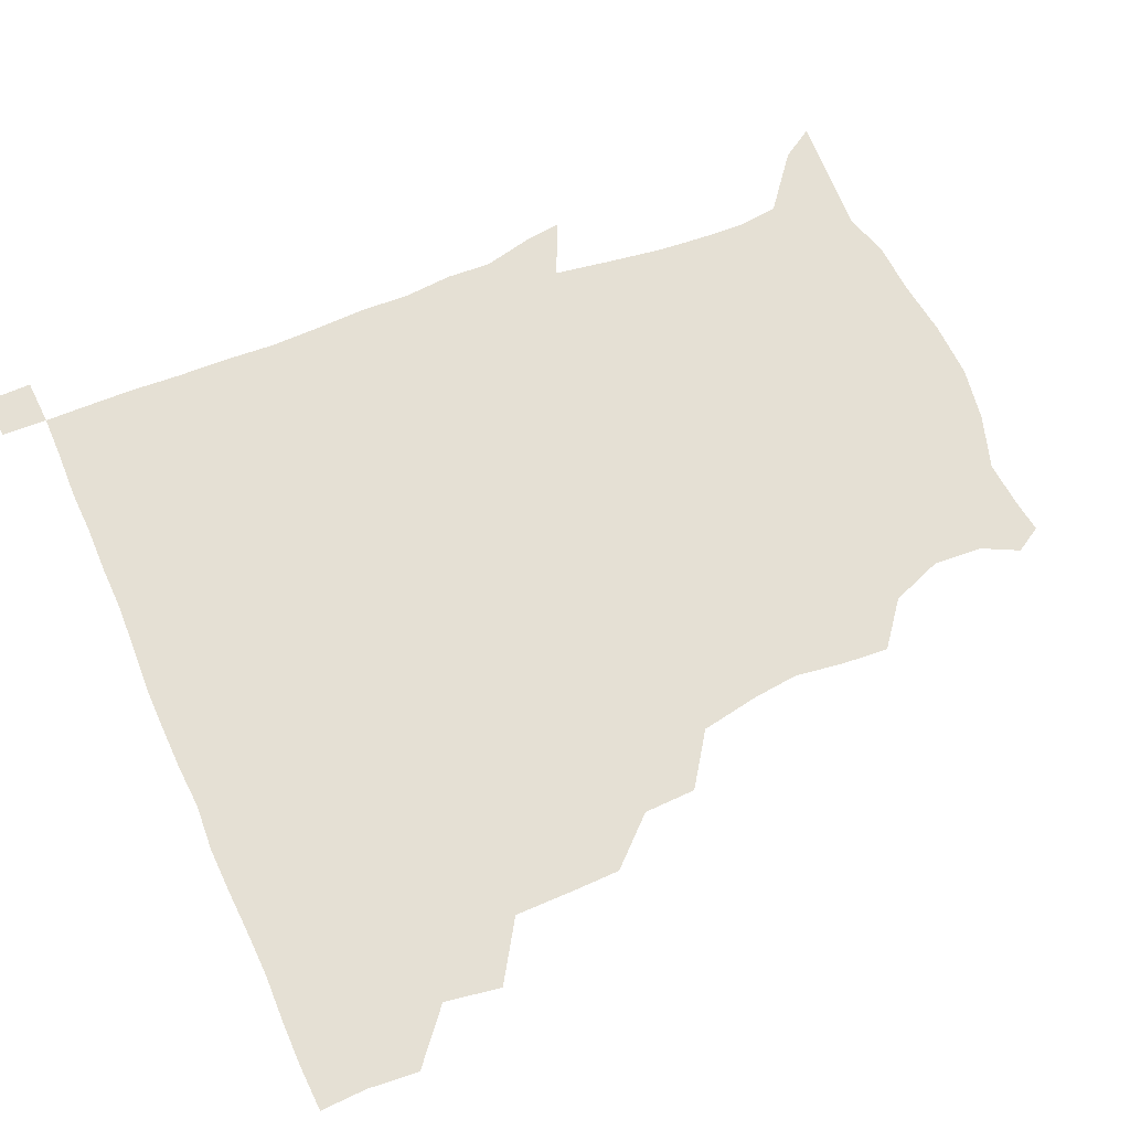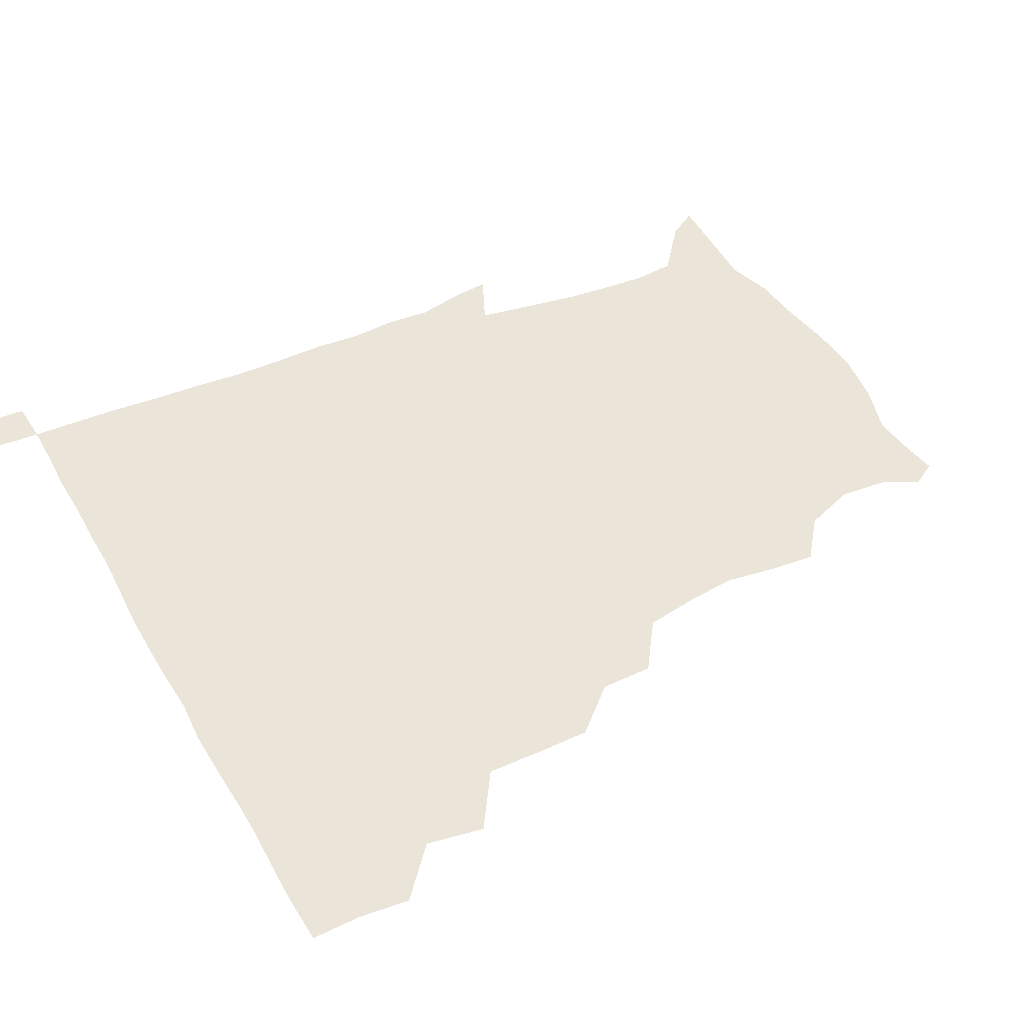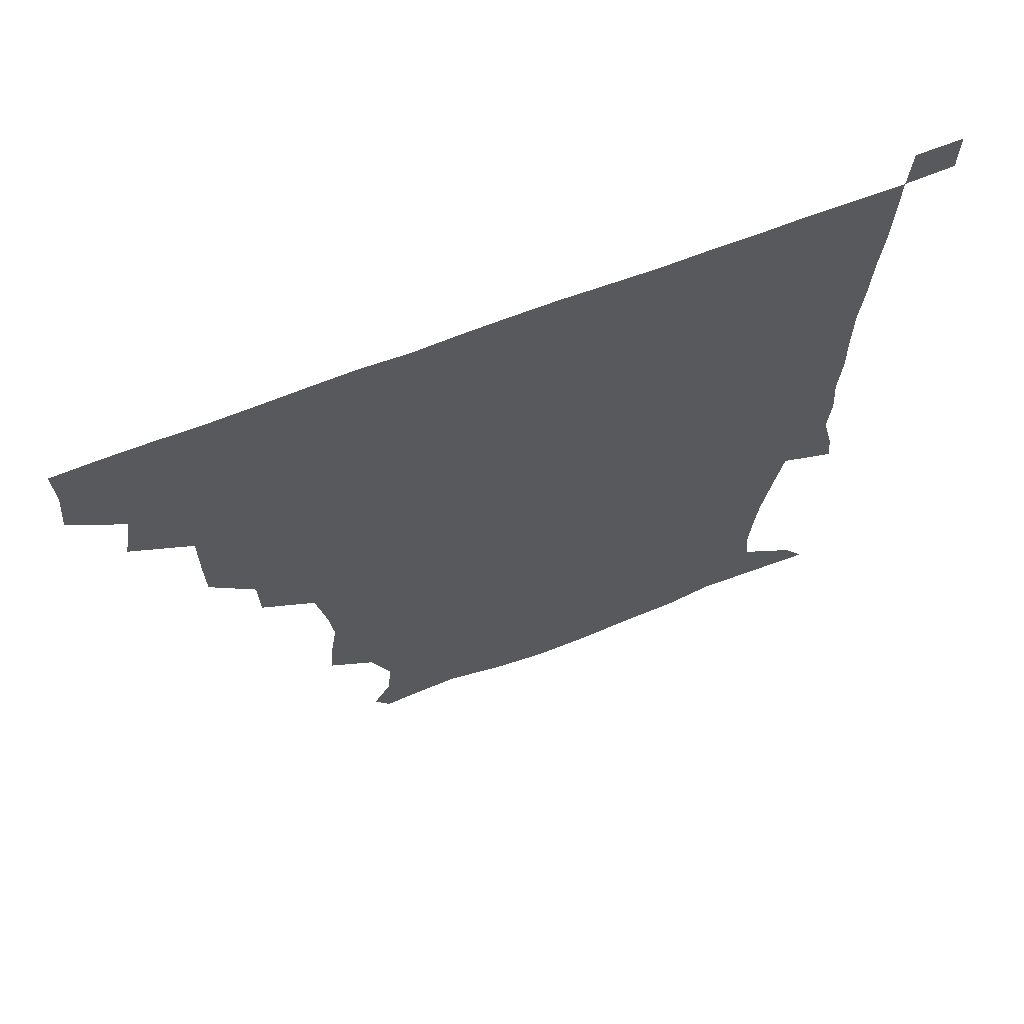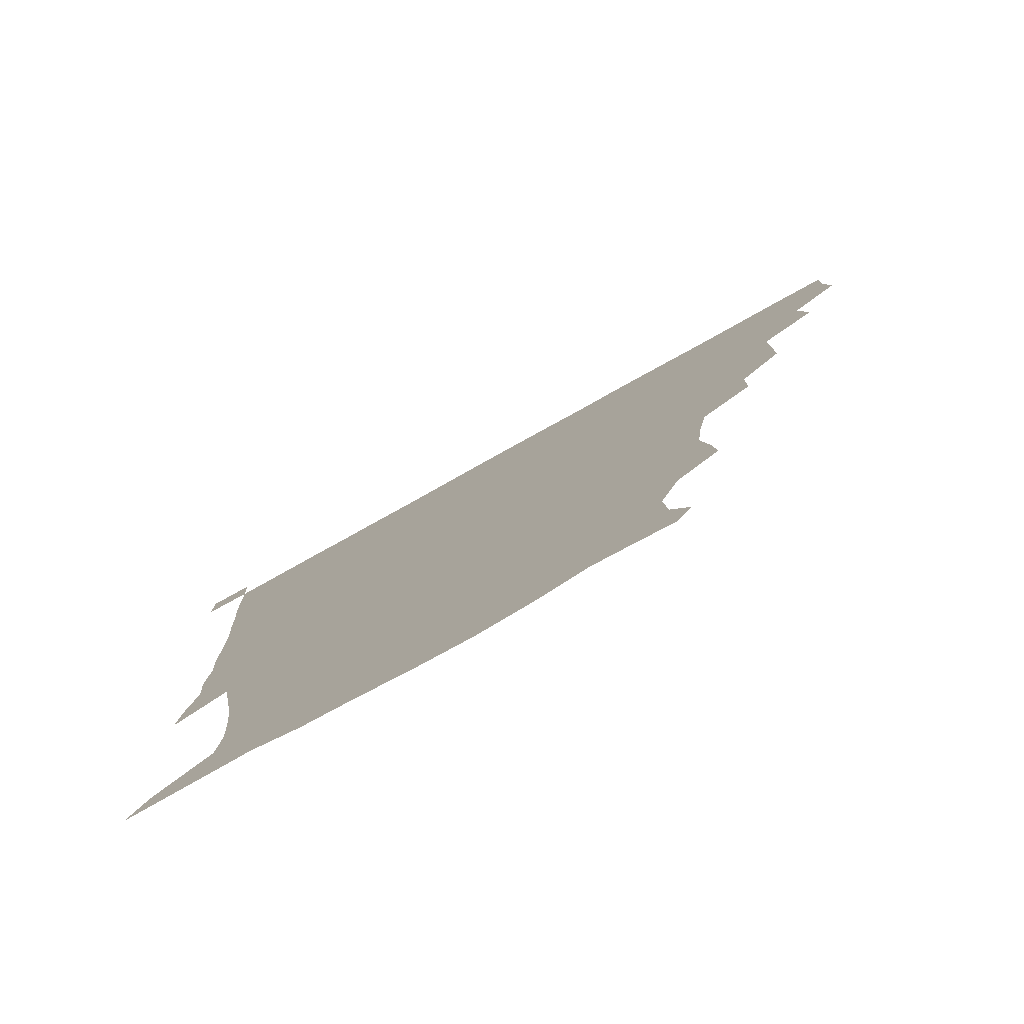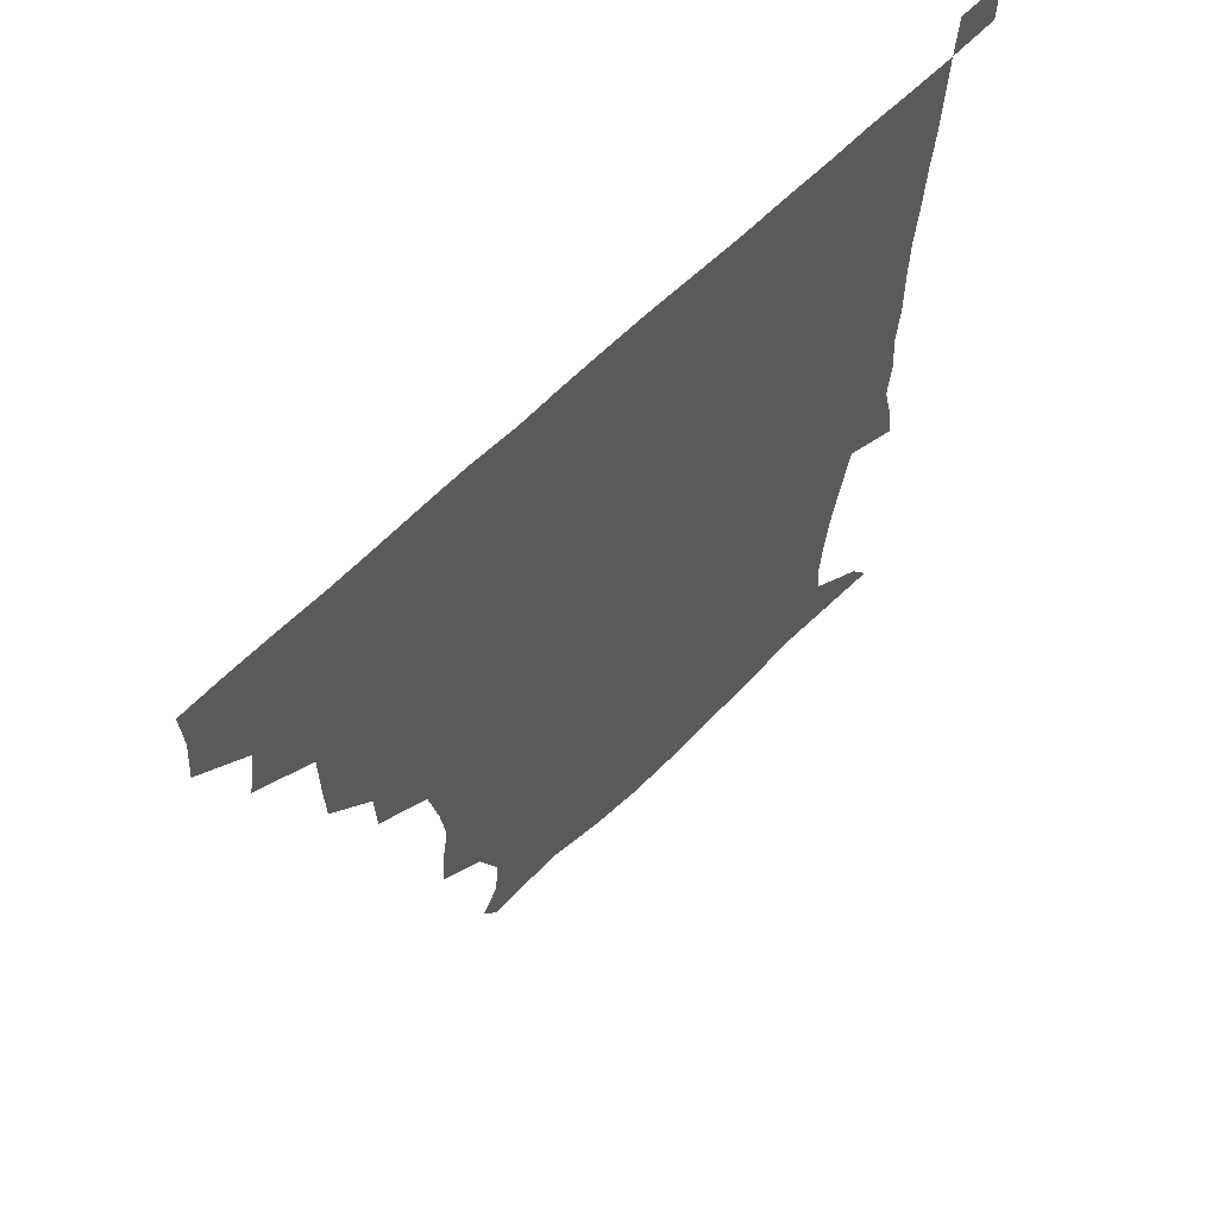
<metadata>
{"format":"obj","ext":"obj","renderer":"f3d","projection":"perspective","resolution":1024,"background":"white","views":[{"elev":65.2,"azim":-113.8,"up":"+Z"},{"elev":44.7,"azim":-117.8,"up":"+Z"},{"elev":67.3,"azim":-21.1,"up":"+Y"},{"elev":-79.6,"azim":-151.0,"up":"+Y"},{"elev":64.0,"azim":-44.8,"up":"+Y"}]}
</metadata>
<code>
v 435.3 404.1 0
v 436.9 420.7 0
v 436.4 435.8 0
v 448.9 371.4 0
v 452.1 389.8 0
v 451.6 405.6 0
v 451.5 420.8 0
v 451.2 436.4 0
v 468.3 323.8 0
v 468.1 339.1 0
v 468.2 358.8 0
v 467.5 376 0
v 467.6 391.4 0
v 466.7 406.1 0
v 466.3 421.1 0
v 465.9 436.3 0
v 482.8 291.3 0
v 482.4 308.3 0
v 483 328.3 0
v 482.6 344.6 0
v 483.1 362.3 0
v 482.6 377.1 0
v 482.1 391.5 0
v 481.7 406.1 0
v 481.5 420.9 0
v 481.4 435.9 0
v 501.2 213.7 0
v 502.4 228.6 0
v 504.8 245.1 0
v 503.3 260.2 0
v 499.9 279.3 0
v 497.6 297.9 0
v 499.6 318.3 0
v 498.5 332.7 0
v 497.4 346.6 0
v 497.4 362.3 0
v 497.1 377 0
v 496.7 391.4 0
v 496.4 406.1 0
v 496.3 420.9 0
v 496.3 436.3 0
v 514.9 157.5 0
v 520.9 169.3 0
v 522.1 185.3 0
v 515.7 202.4 0
v 517.7 223.3 0
v 516.4 237.9 0
v 516.2 253.7 0
v 514.5 269.8 0
v 513.3 285.2 0
v 512.5 300.2 0
v 513.1 318.8 0
v 512.3 332.4 0
v 512.4 347.7 0
v 511.8 361.9 0
v 511.9 376.8 0
v 511.3 391.3 0
v 511.3 406 0
v 511.1 420.6 0
v 511.1 436.9 0
v 520 149 0
v 527.3 161.6 0
v 531.4 175.9 0
v 530.7 192.4 0
v 528.9 209.6 0
v 531.5 228.9 0
v 530 243.2 0
v 529 256.3 0
v 527.4 270.3 0
v 527 286.6 0
v 527.8 303.3 0
v 527.2 318.1 0
v 527.1 332.7 0
v 527.2 347.8 0
v 526.9 362 0
v 527.2 376.8 0
v 526.5 391.3 0
v 526.3 406.2 0
v 526 421.5 0
v 525.6 437.3 0
v 531.2 150.5 0
v 540.9 165.3 0
v 544.7 183.5 0
v 543.3 196.8 0
v 543.7 211.3 0
v 543.9 231.7 0
v 543.7 244.2 0
v 543.5 259.8 0
v 542.1 272.1 0
v 542 287.8 0
v 542.3 303.9 0
v 541.9 318.4 0
v 542.1 333.1 0
v 541.9 347.5 0
v 542 362.4 0
v 541.6 376.6 0
v 541.5 391.1 0
v 541.8 405.7 0
v 541.5 420.6 0
v 540.9 436.3 0
v 546.4 151.6 0
v 557 168.3 0
v 557.9 182.8 0
v 556.5 197.9 0
v 558.5 214.7 0
v 557.7 229.6 0
v 557.2 244.8 0
v 557.2 259 0
v 556.6 273.6 0
v 556.9 289.2 0
v 557.2 304.3 0
v 556.5 316.9 0
v 556.7 333.2 0
v 556.8 348 0
v 556.7 362.1 0
v 556.2 376.3 0
v 556.6 391.1 0
v 556.6 405.6 0
v 556.3 420.5 0
v 555.6 437.1 0
v 564.1 145.9 0
v 571 168.7 0
v 572.4 185 0
v 572.4 196.5 0
v 571.4 215.1 0
v 572.5 228.9 0
v 571.4 243.2 0
v 571.6 257.8 0
v 571.2 271.6 0
v 571 287.2 0
v 571.2 303.6 0
v 571.8 319.1 0
v 571.4 332.3 0
v 571.4 347.3 0
v 571.7 362.1 0
v 571.5 376.3 0
v 571.9 391 0
v 571.9 405.3 0
v 571 421.1 0
v 570.3 437.4 0
v 582.4 142.9 0
v 585.1 168.4 0
v 585.9 184.7 0
v 586.8 201.3 0
v 586.5 215.5 0
v 586.8 231.4 0
v 586.5 244.3 0
v 586.1 260.9 0
v 587 274.1 0
v 586.1 288.7 0
v 586.2 304.7 0
v 586.2 319.2 0
v 586.4 333.3 0
v 586.4 348.5 0
v 586.3 361.7 0
v 587 376.9 0
v 586.7 391.1 0
v 586.6 405.2 0
v 585.7 421.3 0
v 584.7 437.4 0
v 600.8 143.4 0
v 599.8 167.3 0
v 600.8 184.3 0
v 601.1 198.4 0
v 601.4 214 0
v 600.6 229.5 0
v 600.6 245.1 0
v 600.9 258.3 0
v 600.5 275.6 0
v 601 288.9 0
v 600.7 304.4 0
v 601.3 317.3 0
v 601 333.5 0
v 601 347.5 0
v 601.6 363 0
v 601.7 377.1 0
v 601.6 391.3 0
v 601.2 406.3 0
v 600.5 421.5 0
v 599.4 436.6 0
v 619.6 145.8 0
v 616.2 164.9 0
v 614.4 183.7 0
v 614.8 198.6 0
v 616 214.9 0
v 615 230.7 0
v 615 243.8 0
v 615.7 259.7 0
v 615 273.8 0
v 615.3 289.1 0
v 615 303.8 0
v 615.9 320.3 0
v 615.8 333.4 0
v 615.8 347.2 0
v 616 363 0
v 616.2 377.4 0
v 616.4 391.5 0
v 616.9 405.9 0
v 616.3 420.7 0
v 614.9 436 0
v 636.6 146.7 0
v 631.2 166.1 0
v 630.3 180.5 0
v 628 197.1 0
v 628.6 216.3 0
v 629 231.5 0
v 629.6 244.5 0
v 629.5 261.4 0
v 630.5 272.9 0
v 629.8 288.1 0
v 629.8 302.5 0
v 629.1 320.5 0
v 630 334.8 0
v 630.5 347.9 0
v 630.7 362.5 0
v 631 376.9 0
v 631.2 391.6 0
v 631.9 406.1 0
v 631.3 420.7 0
v 629.8 436.2 0
v 652.5 151 0
v 645.8 165.5 0
v 642.8 182.9 0
v 642.6 196.6 0
v 642.4 213.1 0
v 642.8 228.9 0
v 644.6 242.4 0
v 643.7 259.6 0
v 643.9 274.3 0
v 643.7 288.8 0
v 644.1 303.8 0
v 644.5 317.6 0
v 643.9 334.2 0
v 644.9 347.7 0
v 645.2 362.4 0
v 645.5 378.1 0
v 645.9 391.6 0
v 646.2 406.5 0
v 646.4 420.6 0
v 645.4 435.9 0
v 668.2 150 0
v 659.6 164.3 0
v 655.5 179.5 0
v 655.2 193.4 0
v 654.5 211.3 0
v 656.1 225.6 0
v 658.1 241.2 0
v 658.2 258.9 0
v 657.2 274.1 0
v 657.8 287.4 0
v 657.2 303.8 0
v 658.3 317 0
v 657.9 333 0
v 658.9 347.4 0
v 659.7 361.6 0
v 659.8 377.4 0
v 660.4 392.1 0
v 660.8 406.5 0
v 661 420.8 0
v 660.3 436.3 0
v 681.2 149.3 0
v 672.8 162.1 0
v 667.6 173.9 0
v 666.2 188 0
v 667 202 0
v 668.3 217.4 0
v 671 234.7 0
v 674.3 254.6 0
v 672.9 269.3 0
v 671.4 284.6 0
v 671.1 300.4 0
v 671.3 315.1 0
v 673.5 328.2 0
v 672.2 345.9 0
v 672.9 361.3 0
v 673.1 377.6 0
v 674.8 391.3 0
v 675.2 406.5 0
v 675.6 421.1 0
v 675.8 435.8 0
v 692.5 148.6 0
v 685.8 159.3 0
v 692.3 246.2 0
v 690.8 258.8 0
v 687.1 275 0
v 688 289.4 0
v 686.8 306 0
v 687.7 321.4 0
v 687.2 338.1 0
v 687.1 355.4 0
v 688.2 371.8 0
v 688.9 389.2 0
v 690 405.1 0
v 690.4 420.7 0
v 690.6 435.7 0
v 691.4 450.9 0
v 706.1 436.3 0
v 706 451 0
f 5 6 1
f 1 6 2
f 6 7 2
f 2 7 3
f 7 8 3
f 11 12 4
f 4 12 5
f 12 13 5
f 5 13 6
f 13 14 6
f 6 14 7
f 14 15 7
f 7 15 8
f 15 16 8
f 18 19 9
f 9 19 10
f 19 20 10
f 10 20 11
f 20 21 11
f 11 21 12
f 21 22 12
f 12 22 13
f 22 23 13
f 13 23 14
f 23 24 14
f 14 24 15
f 24 25 15
f 15 25 16
f 25 26 16
f 31 32 17
f 17 32 18
f 32 33 18
f 18 33 19
f 33 34 19
f 19 34 20
f 34 35 20
f 20 35 21
f 35 36 21
f 21 36 22
f 36 37 22
f 22 37 23
f 37 38 23
f 23 38 24
f 38 39 24
f 24 39 25
f 39 40 25
f 25 40 26
f 40 41 26
f 45 46 27
f 27 46 28
f 46 47 28
f 28 47 29
f 47 48 29
f 29 48 30
f 48 49 30
f 30 49 31
f 49 50 31
f 31 50 32
f 50 51 32
f 32 51 33
f 51 52 33
f 33 52 34
f 52 53 34
f 34 53 35
f 53 54 35
f 35 54 36
f 54 55 36
f 36 55 37
f 55 56 37
f 37 56 38
f 56 57 38
f 38 57 39
f 57 58 39
f 39 58 40
f 58 59 40
f 40 59 41
f 59 60 41
f 61 62 42
f 42 62 43
f 62 63 43
f 43 63 44
f 63 64 44
f 44 64 45
f 64 65 45
f 45 65 46
f 65 66 46
f 46 66 47
f 66 67 47
f 47 67 48
f 67 68 48
f 48 68 49
f 68 69 49
f 49 69 50
f 69 70 50
f 50 70 51
f 70 71 51
f 51 71 52
f 71 72 52
f 52 72 53
f 72 73 53
f 53 73 54
f 73 74 54
f 54 74 55
f 74 75 55
f 55 75 56
f 75 76 56
f 56 76 57
f 76 77 57
f 57 77 58
f 77 78 58
f 58 78 59
f 78 79 59
f 59 79 60
f 79 80 60
f 61 81 62
f 81 82 62
f 62 82 63
f 82 83 63
f 63 83 64
f 83 84 64
f 64 84 65
f 84 85 65
f 65 85 66
f 85 86 66
f 66 86 67
f 86 87 67
f 67 87 68
f 87 88 68
f 68 88 69
f 88 89 69
f 69 89 70
f 89 90 70
f 70 90 71
f 90 91 71
f 71 91 72
f 91 92 72
f 72 92 73
f 92 93 73
f 73 93 74
f 93 94 74
f 74 94 75
f 94 95 75
f 75 95 76
f 95 96 76
f 76 96 77
f 96 97 77
f 77 97 78
f 97 98 78
f 78 98 79
f 98 99 79
f 79 99 80
f 99 100 80
f 81 101 82
f 101 102 82
f 82 102 83
f 102 103 83
f 83 103 84
f 103 104 84
f 84 104 85
f 104 105 85
f 85 105 86
f 105 106 86
f 86 106 87
f 106 107 87
f 87 107 88
f 107 108 88
f 88 108 89
f 108 109 89
f 89 109 90
f 109 110 90
f 90 110 91
f 110 111 91
f 91 111 92
f 111 112 92
f 92 112 93
f 112 113 93
f 93 113 94
f 113 114 94
f 94 114 95
f 114 115 95
f 95 115 96
f 115 116 96
f 96 116 97
f 116 117 97
f 97 117 98
f 117 118 98
f 98 118 99
f 118 119 99
f 99 119 100
f 119 120 100
f 101 121 102
f 121 122 102
f 102 122 103
f 122 123 103
f 103 123 104
f 123 124 104
f 104 124 105
f 124 125 105
f 105 125 106
f 125 126 106
f 106 126 107
f 126 127 107
f 107 127 108
f 127 128 108
f 108 128 109
f 128 129 109
f 109 129 110
f 129 130 110
f 110 130 111
f 130 131 111
f 111 131 112
f 131 132 112
f 112 132 113
f 132 133 113
f 113 133 114
f 133 134 114
f 114 134 115
f 134 135 115
f 115 135 116
f 135 136 116
f 116 136 117
f 136 137 117
f 117 137 118
f 137 138 118
f 118 138 119
f 138 139 119
f 119 139 120
f 139 140 120
f 121 141 122
f 141 142 122
f 122 142 123
f 142 143 123
f 123 143 124
f 143 144 124
f 124 144 125
f 144 145 125
f 125 145 126
f 145 146 126
f 126 146 127
f 146 147 127
f 127 147 128
f 147 148 128
f 128 148 129
f 148 149 129
f 129 149 130
f 149 150 130
f 130 150 131
f 150 151 131
f 131 151 132
f 151 152 132
f 132 152 133
f 152 153 133
f 133 153 134
f 153 154 134
f 134 154 135
f 154 155 135
f 135 155 136
f 155 156 136
f 136 156 137
f 156 157 137
f 137 157 138
f 157 158 138
f 138 158 139
f 158 159 139
f 139 159 140
f 159 160 140
f 141 161 142
f 161 162 142
f 142 162 143
f 162 163 143
f 143 163 144
f 163 164 144
f 144 164 145
f 164 165 145
f 145 165 146
f 165 166 146
f 146 166 147
f 166 167 147
f 147 167 148
f 167 168 148
f 148 168 149
f 168 169 149
f 149 169 150
f 169 170 150
f 150 170 151
f 170 171 151
f 151 171 152
f 171 172 152
f 152 172 153
f 172 173 153
f 153 173 154
f 173 174 154
f 154 174 155
f 174 175 155
f 155 175 156
f 175 176 156
f 156 176 157
f 176 177 157
f 157 177 158
f 177 178 158
f 158 178 159
f 178 179 159
f 159 179 160
f 179 180 160
f 161 181 162
f 181 182 162
f 162 182 163
f 182 183 163
f 163 183 164
f 183 184 164
f 164 184 165
f 184 185 165
f 165 185 166
f 185 186 166
f 166 186 167
f 186 187 167
f 167 187 168
f 187 188 168
f 168 188 169
f 188 189 169
f 169 189 170
f 189 190 170
f 170 190 171
f 190 191 171
f 171 191 172
f 191 192 172
f 172 192 173
f 192 193 173
f 173 193 174
f 193 194 174
f 174 194 175
f 194 195 175
f 175 195 176
f 195 196 176
f 176 196 177
f 196 197 177
f 177 197 178
f 197 198 178
f 178 198 179
f 198 199 179
f 179 199 180
f 199 200 180
f 181 201 182
f 201 202 182
f 182 202 183
f 202 203 183
f 183 203 184
f 203 204 184
f 184 204 185
f 204 205 185
f 185 205 186
f 205 206 186
f 186 206 187
f 206 207 187
f 187 207 188
f 207 208 188
f 188 208 189
f 208 209 189
f 189 209 190
f 209 210 190
f 190 210 191
f 210 211 191
f 191 211 192
f 211 212 192
f 192 212 193
f 212 213 193
f 193 213 194
f 213 214 194
f 194 214 195
f 214 215 195
f 195 215 196
f 215 216 196
f 196 216 197
f 216 217 197
f 197 217 198
f 217 218 198
f 198 218 199
f 218 219 199
f 199 219 200
f 219 220 200
f 201 221 202
f 221 222 202
f 202 222 203
f 222 223 203
f 203 223 204
f 223 224 204
f 204 224 205
f 224 225 205
f 205 225 206
f 225 226 206
f 206 226 207
f 226 227 207
f 207 227 208
f 227 228 208
f 208 228 209
f 228 229 209
f 209 229 210
f 229 230 210
f 210 230 211
f 230 231 211
f 211 231 212
f 231 232 212
f 212 232 213
f 232 233 213
f 213 233 214
f 233 234 214
f 214 234 215
f 234 235 215
f 215 235 216
f 235 236 216
f 216 236 217
f 236 237 217
f 217 237 218
f 237 238 218
f 218 238 219
f 238 239 219
f 219 239 220
f 239 240 220
f 221 241 222
f 241 242 222
f 222 242 223
f 242 243 223
f 223 243 224
f 243 244 224
f 224 244 225
f 244 245 225
f 225 245 226
f 245 246 226
f 226 246 227
f 246 247 227
f 227 247 228
f 247 248 228
f 228 248 229
f 248 249 229
f 229 249 230
f 249 250 230
f 230 250 231
f 250 251 231
f 231 251 232
f 251 252 232
f 232 252 233
f 252 253 233
f 233 253 234
f 253 254 234
f 234 254 235
f 254 255 235
f 235 255 236
f 255 256 236
f 236 256 237
f 256 257 237
f 237 257 238
f 257 258 238
f 238 258 239
f 258 259 239
f 239 259 240
f 259 260 240
f 241 261 242
f 261 262 242
f 242 262 243
f 262 263 243
f 243 263 244
f 263 264 244
f 244 264 245
f 264 265 245
f 245 265 246
f 265 266 246
f 246 266 247
f 266 267 247
f 247 267 248
f 267 268 248
f 248 268 249
f 268 269 249
f 249 269 250
f 269 270 250
f 250 270 251
f 270 271 251
f 251 271 252
f 271 272 252
f 252 272 253
f 272 273 253
f 253 273 254
f 273 274 254
f 254 274 255
f 274 275 255
f 255 275 256
f 275 276 256
f 256 276 257
f 276 277 257
f 257 277 258
f 277 278 258
f 258 278 259
f 278 279 259
f 259 279 260
f 279 280 260
f 261 281 262
f 281 282 262
f 262 282 263
f 268 283 269
f 283 284 269
f 269 284 270
f 284 285 270
f 270 285 271
f 285 286 271
f 271 286 272
f 286 287 272
f 272 287 273
f 287 288 273
f 273 288 274
f 288 289 274
f 274 289 275
f 289 290 275
f 275 290 276
f 290 291 276
f 276 291 277
f 291 292 277
f 277 292 278
f 292 293 278
f 278 293 279
f 293 294 279
f 279 294 280
f 294 295 280
f 295 297 296
f 297 298 296

</code>
